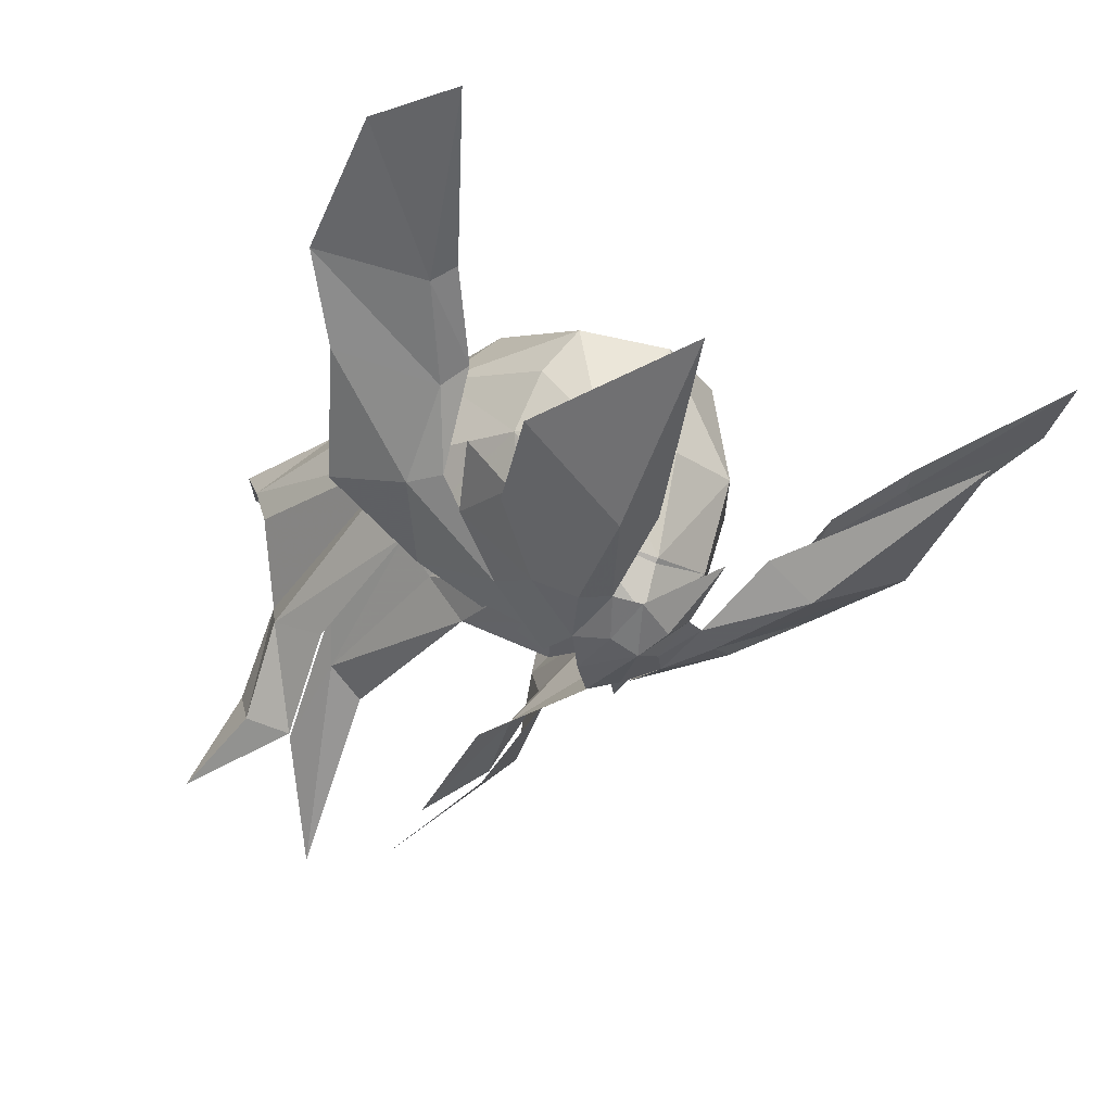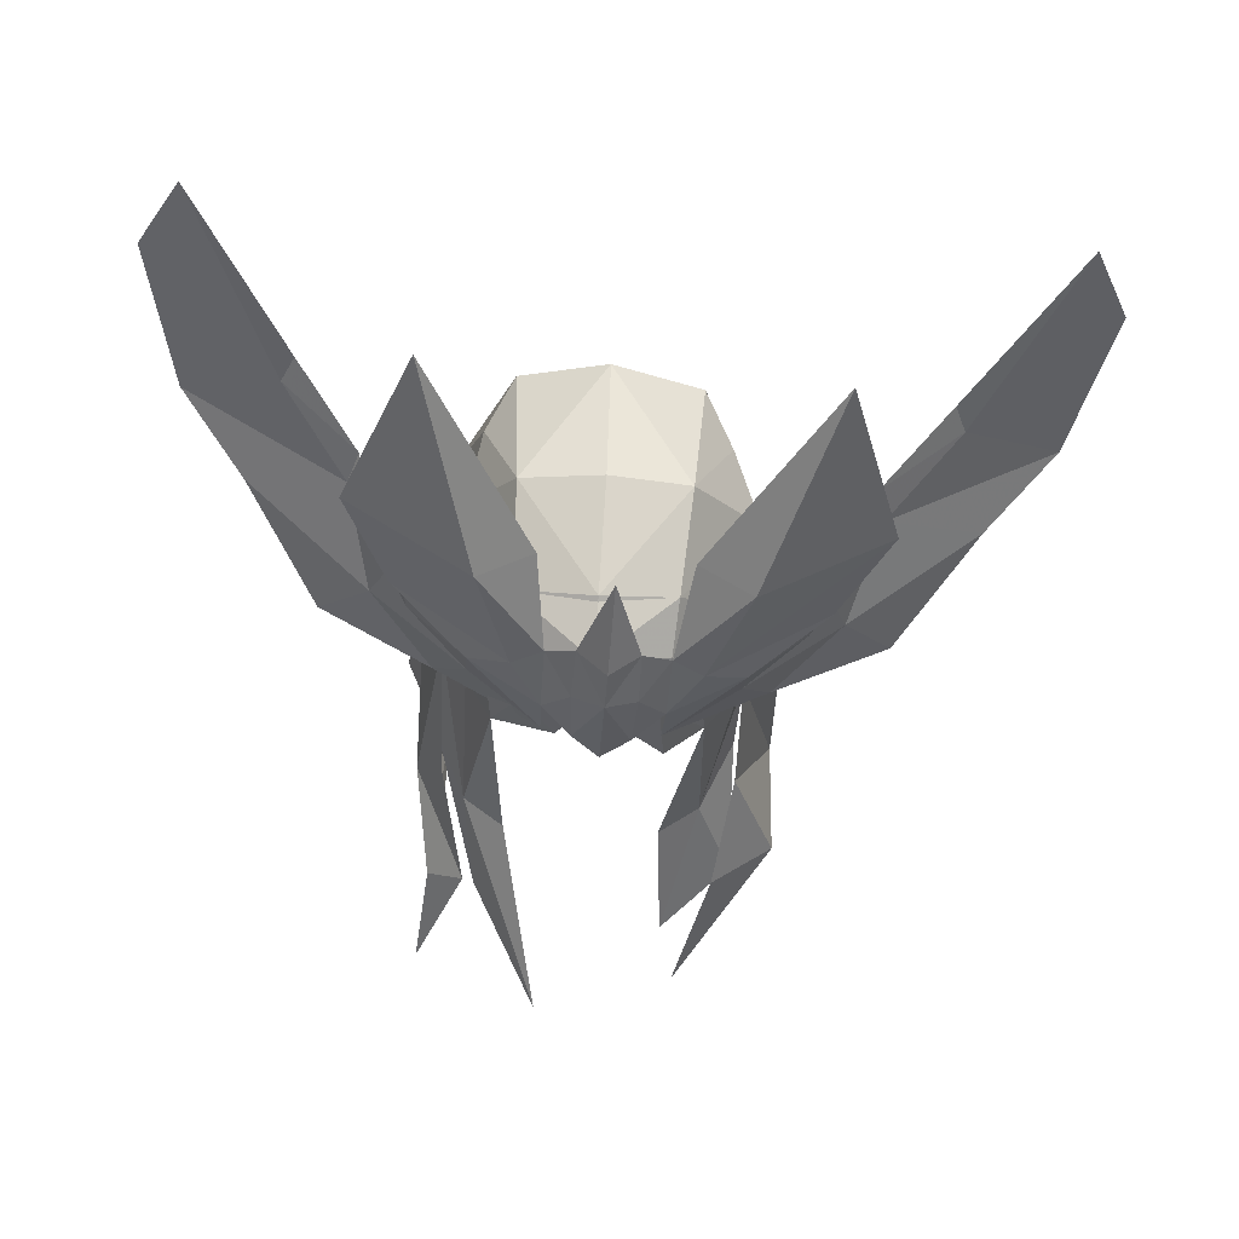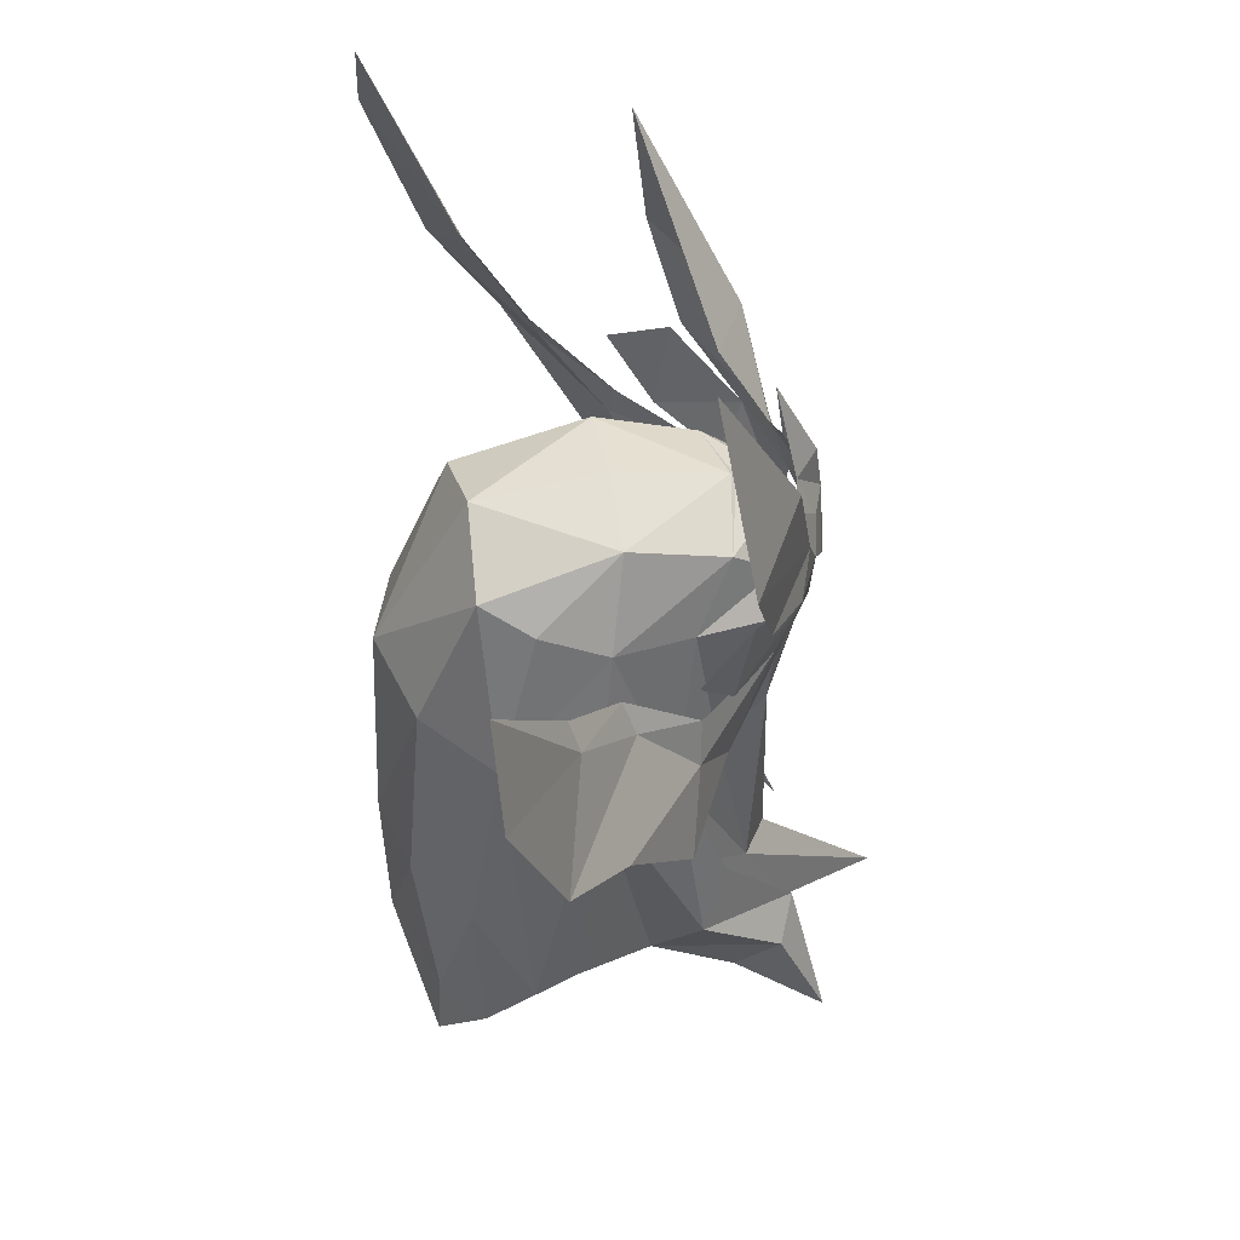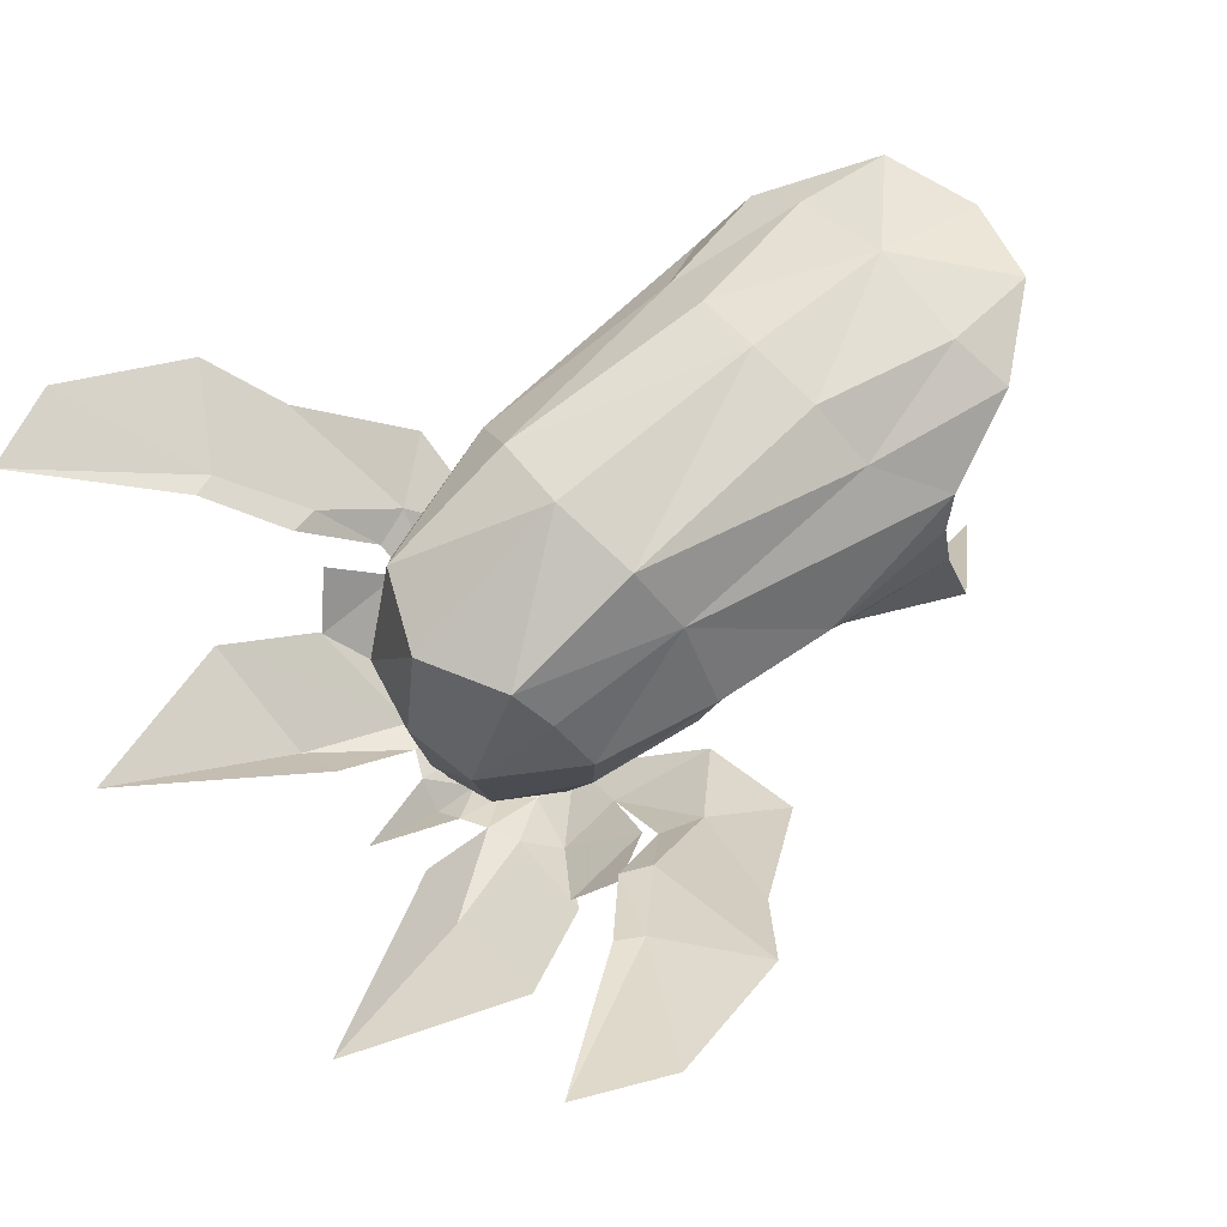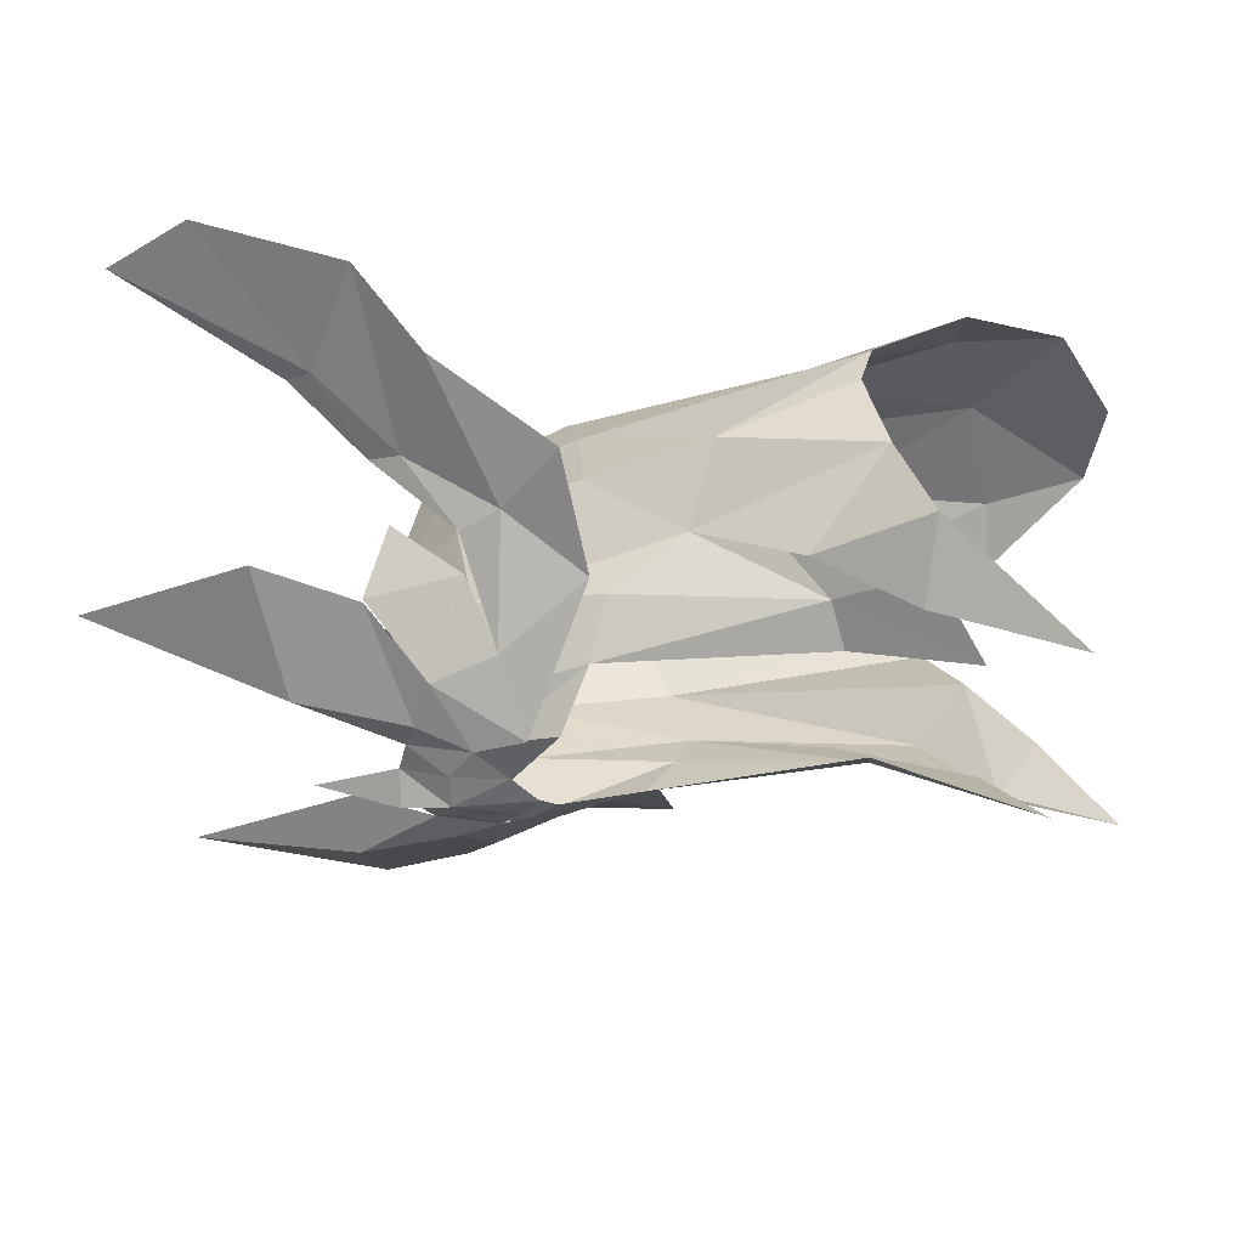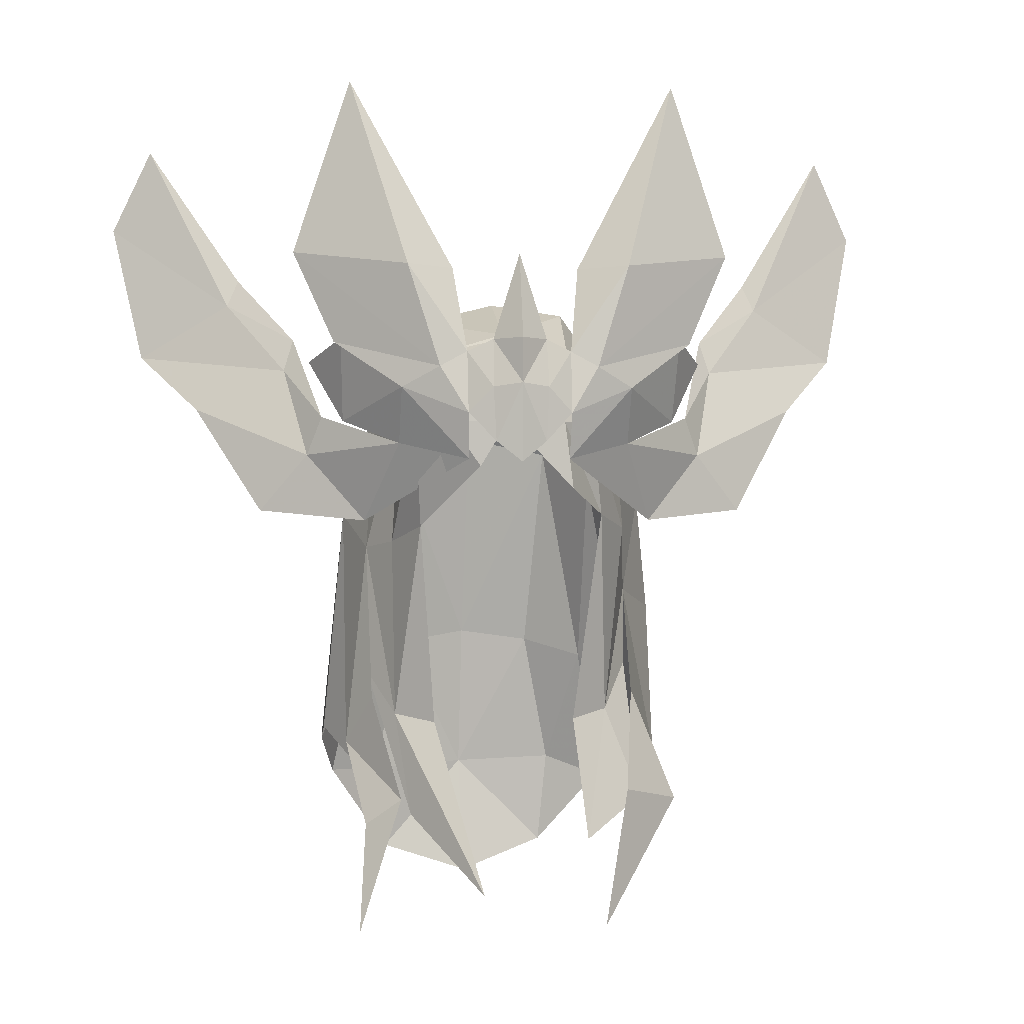
<metadata>
{"format":"obj","ext":"obj","renderer":"f3d","projection":"perspective","resolution":1024,"background":"white","views":[{"elev":-26.4,"azim":-35.7,"up":"+Y"},{"elev":-29.4,"azim":-2.4,"up":"+Y"},{"elev":50.5,"azim":-103.5,"up":"+Z"},{"elev":58.8,"azim":49.5,"up":"+Y"},{"elev":-43.1,"azim":102.4,"up":"+Y"},{"elev":8.3,"azim":-10.0,"up":"+Z"}]}
</metadata>
<code>
g Object05
v 1.603 -0.7657 83.87
v 1.327 -2.978 83.19
v -0.3211 -3.195 83.58
v -0.188 -0.7281 84.16
v 3.152 -0.4008 81.78
v 2.726 -2.179 81.49
v -0.09411 2.155 83.88
v 1.927 2.209 82.93
v 2.548 1.104 82.35
v 2.929 2.052 79.17
v 3.803 -0.147 78.91
v -0.002884 4.298 80.11
v 1.972 3.577 79.72
v 1.809 -3.936 81.47
v 0.9856 -4.608 81.54
v 1.197 -3.96 82.44
v 2.076 -3.791 79.12
v 1.154 -4.837 79.93
v 2.866 -2.653 78.58
v 3.145 -1.501 76.78
v 4.151 0.1248 76.01
v -0.1765 4.579 74.62
v 1.555 4.109 74.41
v 4.146 1.998 72.6
v 4.274 1.011 72.87
v 4.132 -0.8385 72.37
v 4.191 -3.069 71.57
v 1.928 -5.358 68.99
v 2.694 -4.248 72.16
v 3.049 -2.038 74.96
v 2.309 -3.239 74.04
v 3.112 -2.692 74.35
v -0.2904 4.523 70.84
v 2.176 4.054 70.99
v 2.909 3.113 74.1
v 3.472 3.322 70.58
v -0.2904 3.679 67.87
v 1.912 3.909 68.61
v -0.3901 -4.418 83.11
v -0.4282 -4.689 81.63
v 2.726 -2.179 81.49
v 1.327 -2.978 83.19
v -0.3275 -3.296 83.5
v -0.3211 -3.195 83.58
v 1.548 -4.938 71.12
v 1.367 -3.825 73.94
v 3.129 -3.728 71.85
v -1.985 -0.5803 83.73
v -2.05 -2.803 83.06
v -2.71 -1.906 81.58
v -3.065 -0.08929 81.88
v -2.038 2.408 82.99
v -2.697 1.367 82.44
v -3.949 0.457 78.64
v -3.459 2.372 79.27
v -2.052 3.779 79.79
v -2.583 -3.716 81.55
v -1.947 -3.797 82.3
v -1.829 -4.467 81.58
v -2.443 -3.556 78.9
v -1.12 -4.704 80.51
v -3.009 -2.349 78.35
v -3.548 -1.33 78.06
v -1.932 4.196 74.43
v -4.469 1.011 72.84
v -4.446 1.998 72.3
v -3.534 -0.8385 71.88
v -3.544 -2.817 70.48
v -3.901 -3.803 71.44
v -4.185 -4.839 68.99
v -3.061 -3.105 74.08
v -3.63 -2.038 74.96
v -4.175 -1.872 73.12
v -2.757 3.878 70.88
v -4.053 3.068 71.1
v -3.343 3.135 74.15
v -2.493 3.958 68.61
v -2.71 -1.906 81.58
v -2.05 -2.803 83.06
v -2.151 -3.737 73.97
v -1.359 -6.675 70.33
v -2.81 -4.161 71.74
v -3.576 -2.524 74.4
v -3.063 -4.248 72.16
v 1.065 -4.781 80.65
v 1.107 -4.882 81.79
v 2.716 -4.296 82.31
v 1.524 -3.384 85.19
v 4.136 -2.206 89.65
v 2.65 -4.16 85.3
v -0.1378 -5.043 83.66
v -0.05965 -4.125 85.61
v 0.5383 -4.516 83.55
v -0.1625 -5.18 82.58
v -0.2007 -5.318 80.68
v -0.1625 -5.18 82.58
v 0.4281 -5.158 81.14
v 4.12 -2.715 81.28
v 2.731 -3.781 80.88
v 4.22 -3.079 83.37
v 1.813 -4.592 82.87
v 1.158 -4.442 83.24
v 5.435 -2.847 85.43
v 0.5246 -4.959 82.44
v 1.107 -4.882 81.79
v 0.5383 -4.516 83.55
v 1.158 -4.442 83.24
v 1.107 -4.882 81.79
v 2.731 -3.781 80.88
v 3.523 -2.748 78.79
v 1.065 -4.781 80.65
v 5.434 -0.2951 83.08
v 6.913 0.8949 84.49
v 7.181 0.6884 83.86
v 5.65 -0.555 82.31
v 2.716 -4.296 82.31
v 9.35 2.451 87.75
v 5.001 -1.915 80.31
v 5.65 -0.555 82.31
v 7.903 -0.1162 81.21
v 6.162 -1.624 78.82
v 7.181 0.6884 83.86
v 9.425 1.211 82.4
v 9.35 2.451 87.75
v 10.29 2.362 85.66
v 3.523 -2.748 78.79
v 5.004 -1.871 82.65
v 4.652 -1.986 81.29
v 5.001 -1.915 80.31
v 4.39 -3.357 83.29
v -1.406 -4.658 80.69
v -2.946 -4.012 82.41
v -1.421 -4.756 81.83
v -1.574 -3.229 85.24
v -2.768 -3.888 85.39
v -3.908 -1.803 89.78
v -0.7611 -4.451 83.57
v -0.7947 -5.096 81.16
v -4.218 -2.297 81.41
v -4.285 -2.653 83.51
v -2.956 -3.496 80.97
v -1.38 -4.315 83.28
v -2.058 -4.398 82.94
v -5.402 -2.304 85.61
v -1.421 -4.756 81.83
v -0.8282 -4.891 82.46
v -1.38 -4.315 83.28
v -0.7611 -4.451 83.57
v -1.421 -4.756 81.83
v -2.956 -3.496 80.97
v -1.406 -4.658 80.69
v -3.709 -2.386 78.91
v -5.224 0.2389 83.25
v -5.489 0.003102 82.5
v -6.837 1.391 84.09
v -6.529 1.568 84.71
v -2.946 -4.012 82.41
v -8.69 3.355 88.04
v -5.046 -1.412 80.48
v -6.22 -1.004 79.02
v -7.722 0.6666 81.47
v -5.489 0.003102 82.5
v -9.064 2.137 82.7
v -6.837 1.391 84.09
v -9.702 3.364 85.99
v -8.69 3.355 88.04
v -3.709 -2.386 78.91
v -4.967 -1.371 82.82
v -5.046 -1.412 80.48
v -4.674 -1.519 81.44
v -4.484 -2.912 83.44
f 2 1 3
f 4 3 1
f 1 2 5
f 6 5 2
f 4 1 7
f 8 7 1
f 9 8 1
f 9 5 10
f 11 10 5
f 13 12 8
f 7 8 12
f 15 14 16
f 18 17 15
f 14 15 17
f 19 14 17
f 6 20 11
f 21 11 20
f 23 22 13
f 12 13 22
f 10 21 24
f 25 24 21
f 21 26 25
f 28 27 29
f 30 20 31
f 19 31 20
f 26 32 27
f 29 27 32
f 21 20 26
f 32 26 20
f 34 33 23
f 22 23 33
f 35 24 36
f 37 33 38
f 34 38 33
f 16 39 15
f 40 15 39
f 34 36 38
f 14 41 16
f 42 16 41
f 40 18 15
f 24 35 10
f 23 35 34
f 10 35 13
f 23 13 35
f 34 35 36
f 9 10 8
f 13 8 10
f 5 9 1
f 16 42 39
f 39 42 43
f 43 42 44
f 17 31 19
f 20 6 19
f 46 45 31
f 47 31 45
f 46 31 17
f 6 14 19
f 30 31 47
f 4 48 3
f 49 3 48
f 50 49 51
f 48 51 49
f 4 7 48
f 52 48 7
f 48 52 53
f 54 51 55
f 53 55 51
f 7 12 52
f 56 52 12
f 58 57 59
f 57 60 59
f 61 59 60
f 60 57 62
f 54 63 51
f 12 22 56
f 64 56 22
f 65 54 66
f 55 66 54
f 65 67 54
f 69 68 70
f 62 63 71
f 72 71 63
f 73 67 69
f 68 69 67
f 54 67 73
f 22 33 64
f 74 64 33
f 75 66 76
f 74 33 77
f 37 77 33
f 40 39 59
f 58 59 39
f 77 75 74
f 51 63 50
f 79 78 58
f 57 58 78
f 59 61 40
f 55 76 66
f 74 76 64
f 64 76 56
f 55 56 76
f 75 76 74
f 56 55 52
f 53 52 55
f 48 53 51
f 44 79 43
f 43 79 39
f 39 79 58
f 62 71 60
f 62 50 63
f 80 71 81
f 82 81 71
f 60 71 80
f 62 57 50
f 82 71 72
f 83 73 84
f 69 84 73
f 83 63 73
f 54 73 63
f 84 69 70
f 21 10 11
f 5 6 11
f 86 85 87
f 89 88 90
f 92 91 93
f 93 91 94
f 96 95 97
f 99 98 87
f 100 87 98
f 101 90 102
f 89 90 103
f 103 90 101
f 104 97 105
f 106 104 107
f 101 102 108
f 110 109 111
f 113 112 114
f 115 114 112
f 101 108 116
f 107 104 105
f 117 113 114
f 119 118 120
f 121 120 118
f 122 119 123
f 120 123 119
f 124 122 125
f 123 125 122
f 118 126 121
f 100 98 127
f 128 109 129
f 110 129 109
f 112 128 115
f 129 115 128
f 87 85 99
f 96 104 106
f 130 101 116
f 103 101 130
f 102 90 88
f 104 96 97
f 132 131 133
f 135 134 136
f 137 91 92
f 94 91 137
f 138 95 96
f 140 139 132
f 141 132 139
f 142 135 143
f 144 135 136
f 143 135 144
f 145 138 146
f 147 146 148
f 149 142 143
f 151 150 152
f 154 153 155
f 156 155 153
f 157 149 143
f 145 146 147
f 155 156 158
f 160 159 161
f 162 161 159
f 161 162 163
f 164 163 162
f 163 164 165
f 166 165 164
f 160 167 159
f 168 139 140
f 152 150 169
f 170 169 150
f 169 170 154
f 153 154 170
f 141 131 132
f 148 146 96
f 157 143 171
f 171 143 144
f 134 135 142
f 138 96 146

</code>
